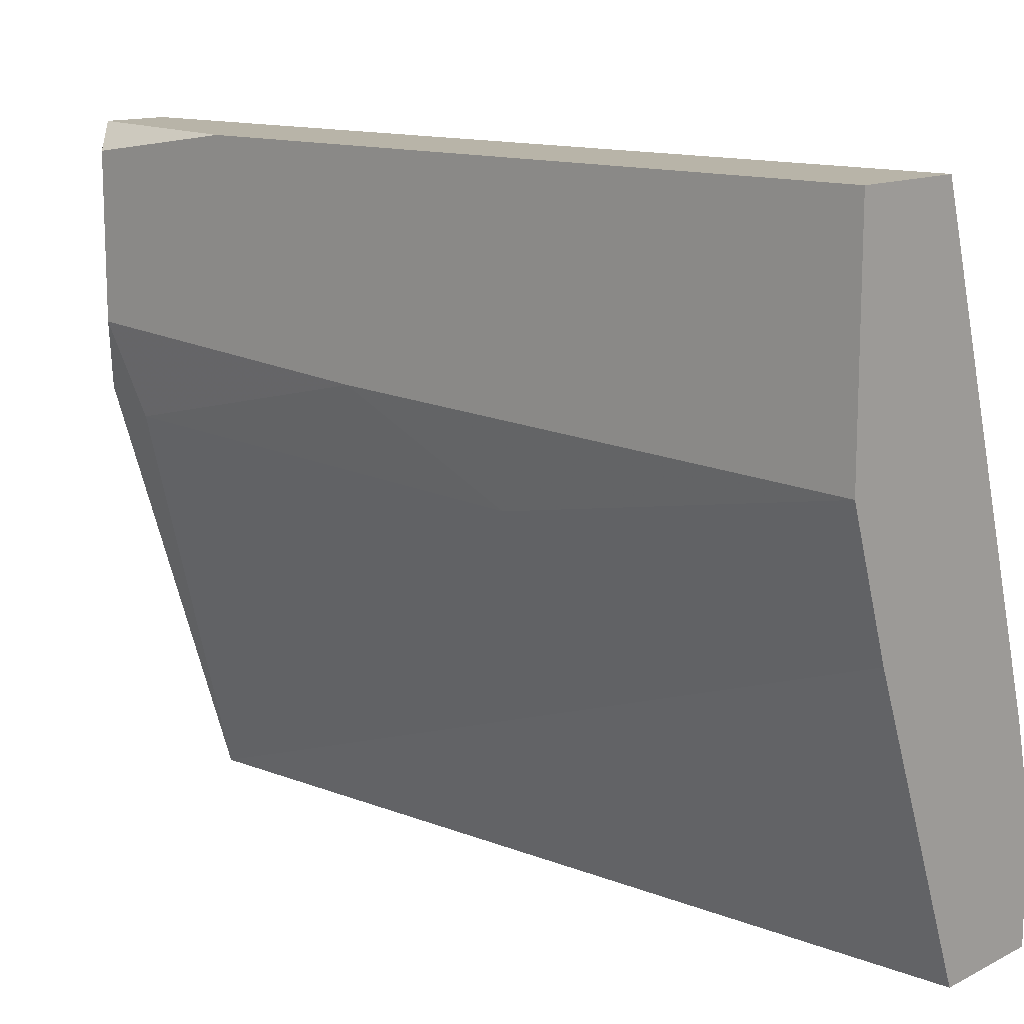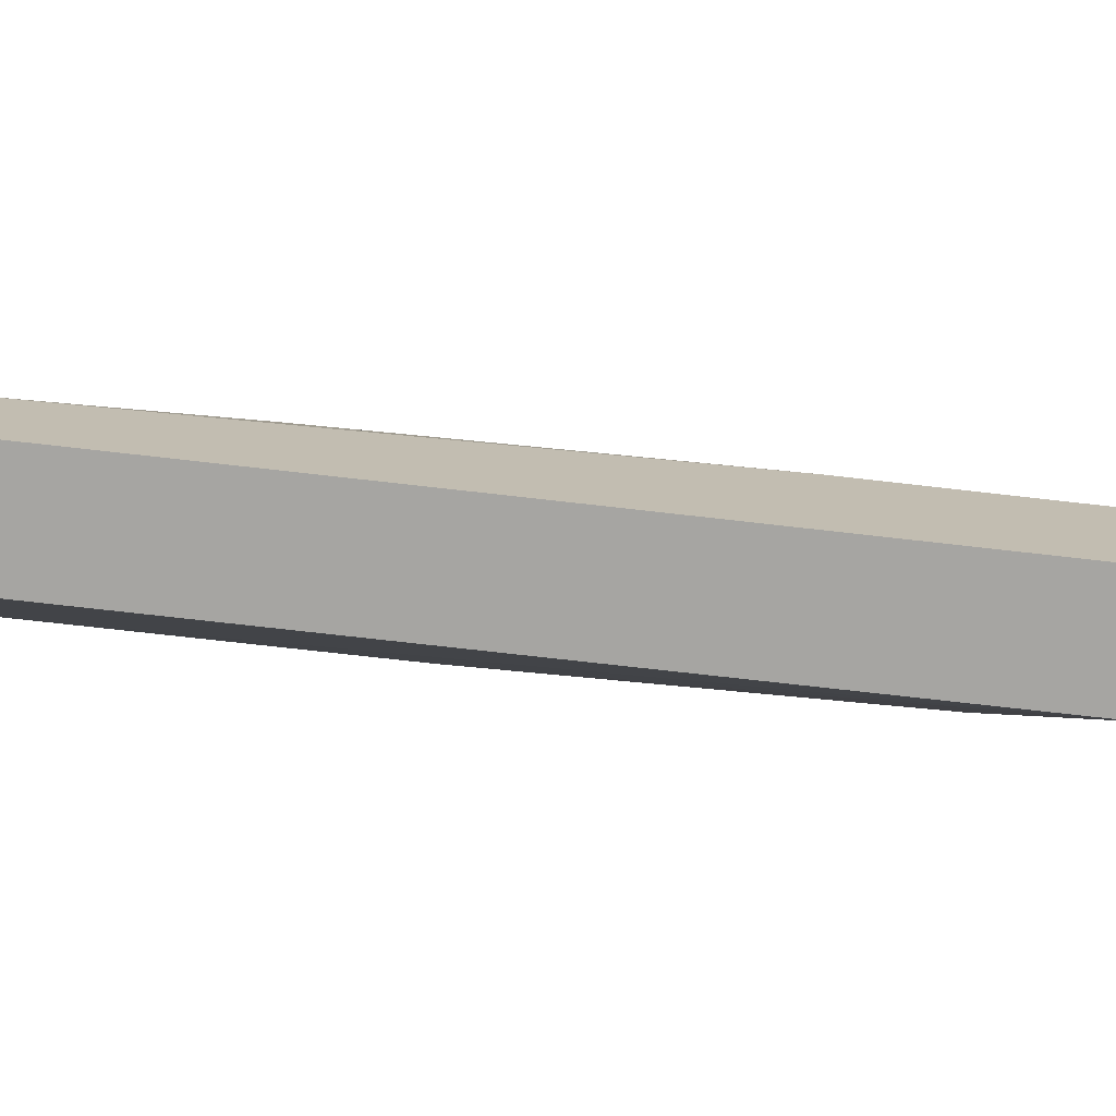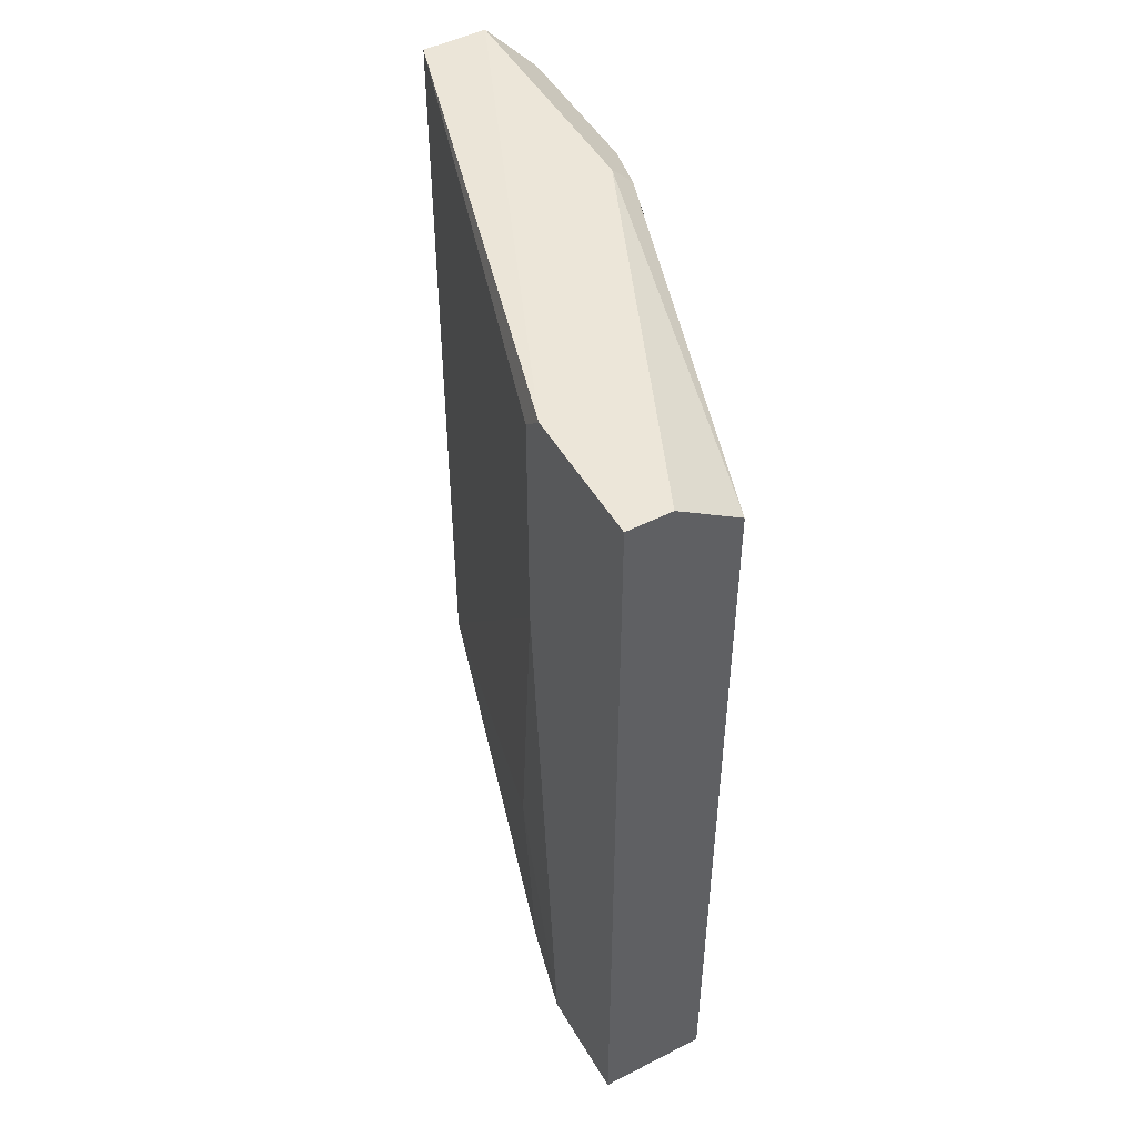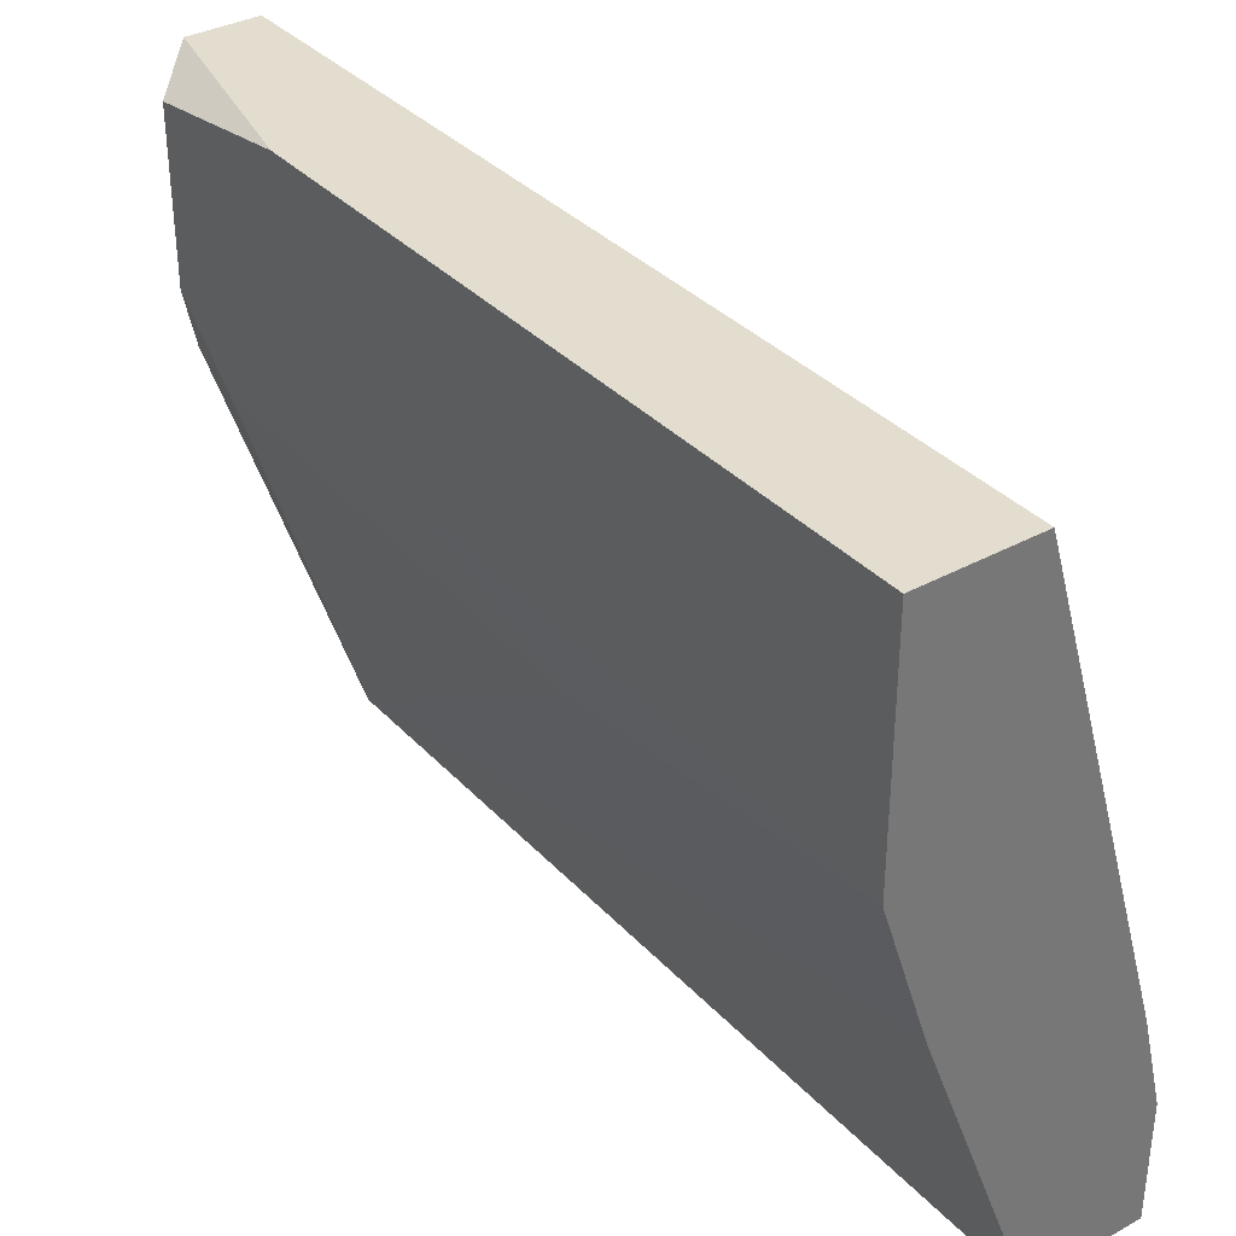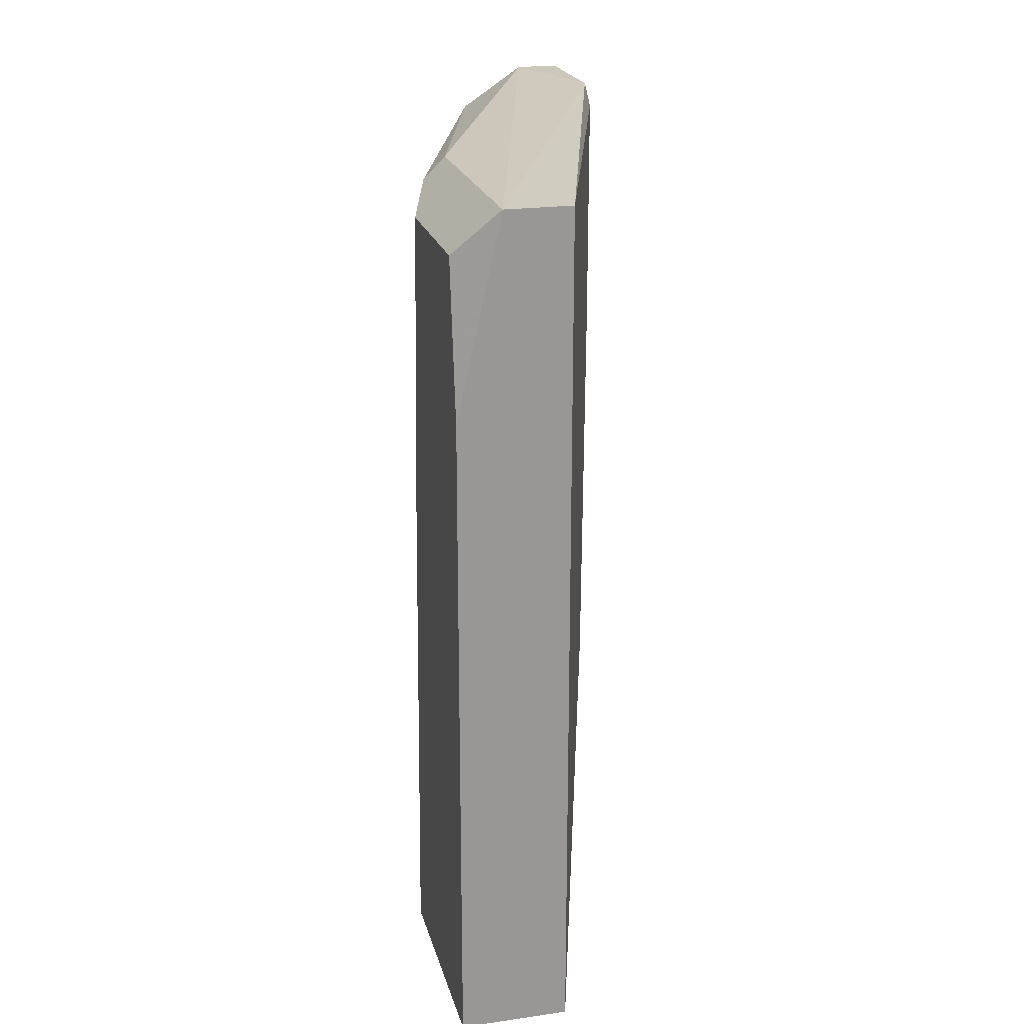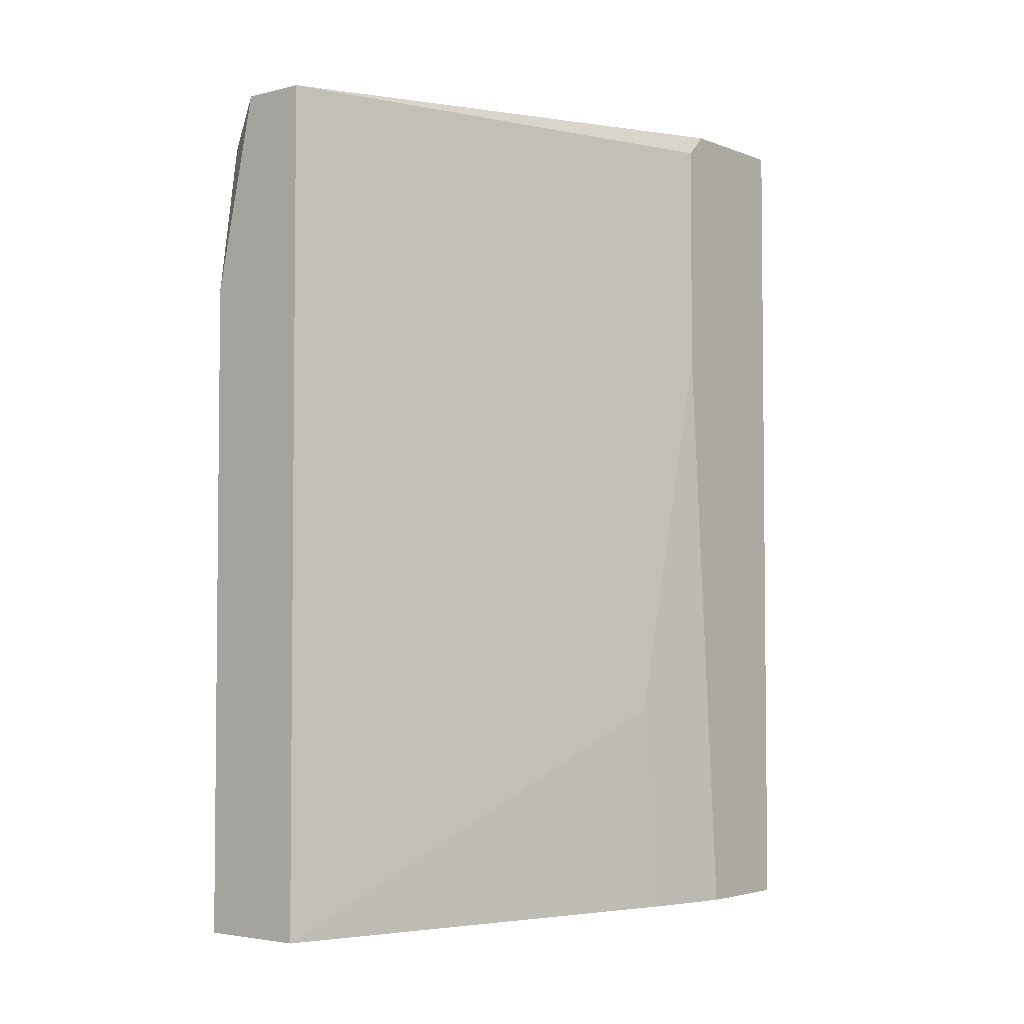
<metadata>
{"format":"obj","ext":"obj","renderer":"f3d","projection":"perspective","resolution":1024,"background":"white","views":[{"elev":13.0,"azim":-48.3,"up":"+Z"},{"elev":-73.7,"azim":83.5,"up":"+Z"},{"elev":49.3,"azim":150.6,"up":"+Y"},{"elev":35.0,"azim":-36.2,"up":"+Z"},{"elev":21.7,"azim":-14.0,"up":"+Y"},{"elev":-3.6,"azim":39.1,"up":"+Y"}]}
</metadata>
<code>
v -0.01693 0.02714 0.05041
v -0.01693 -0.01472 0.05041
v -0.02122 0.02392 0.03752
v -0.02122 0.02607 0.0386
v -0.02122 0.002455 0.03645
v -0.01156 0.02822 0.01927
v -0.02015 0.02714 0.05041
v -0.02015 0.02714 0.0386
v -0.02015 -0.01472 0.03323
v -0.01049 -0.003984 0.03001
v -0.01049 -0.01472 0.02894
v -0.01478 0.02607 0.01927
v -0.01478 -0.01472 0.01927
v -0.0223 0.02499 0.04933
v -0.0223 0.02499 0.04182
v -0.0223 -0.01472 0.05041
v -0.0223 -0.01472 0.03967
v -0.0223 0.01748 0.05041
v -0.0223 0.009966 0.04074
v -0.009414 0.01533 0.02679
v -0.009414 0.02714 0.02679
v -0.009414 -0.01472 0.02464
v -0.009414 -0.01472 0.01927
v -0.009414 0.02822 0.02572
v -0.009414 0.02822 0.01927
f 10 22 20
f 21 1 2
f 2 13 23
f 13 12 23
f 2 1 16
f 13 2 16
f 19 16 14
f 16 19 17
f 13 16 17
f 21 23 25
f 23 12 25
f 23 21 22
f 2 23 22
f 16 1 7
f 4 14 7
f 17 19 5
f 12 4 8
f 4 7 8
f 12 13 9
f 13 17 9
f 5 12 9
f 17 5 9
f 4 12 3
f 12 5 3
f 5 19 3
f 19 14 15
f 14 4 15
f 3 19 15
f 4 3 15
f 25 12 6
f 12 8 6
f 8 7 6
f 1 21 24
f 21 25 24
f 7 1 24
f 25 6 24
f 6 7 24
f 14 16 18
f 16 7 18
f 7 14 18
f 2 22 11
f 10 2 11
f 22 10 11
f 21 2 20
f 22 21 20
f 2 10 20

</code>
